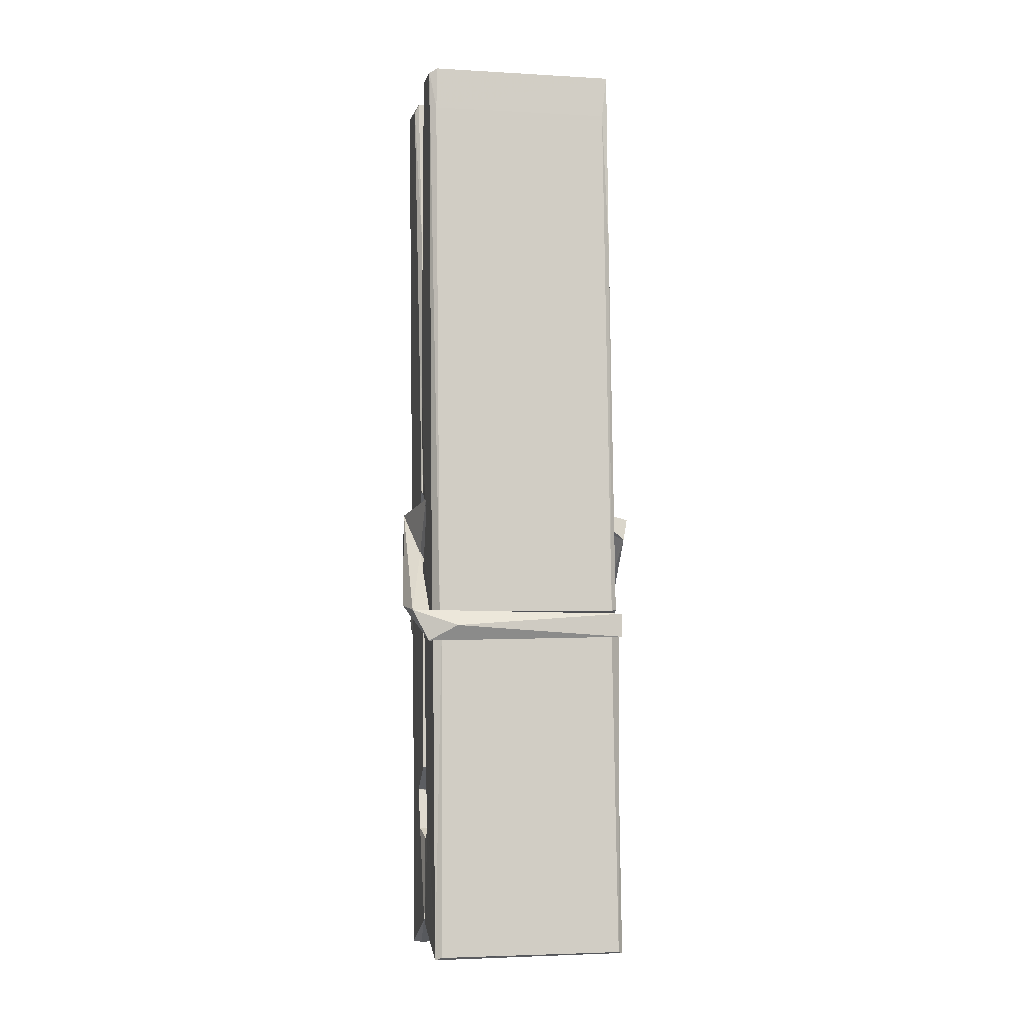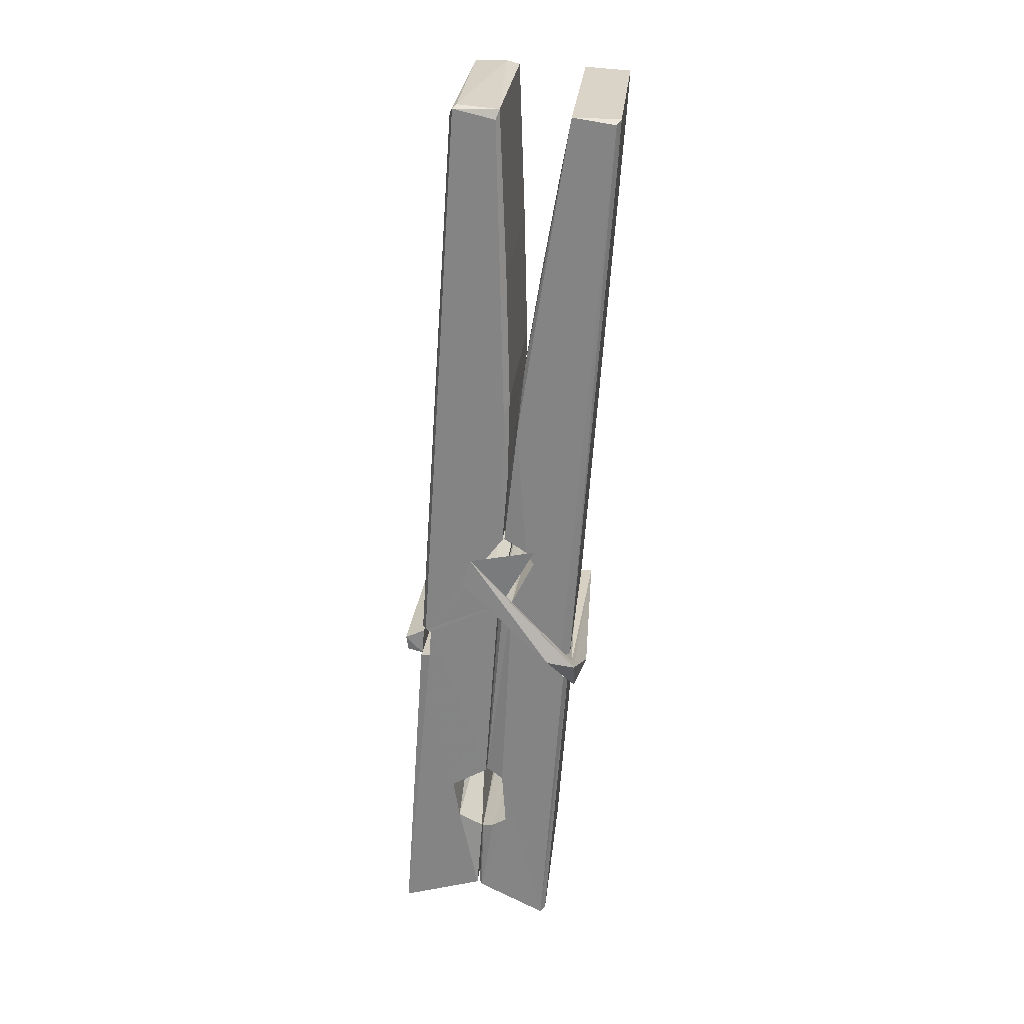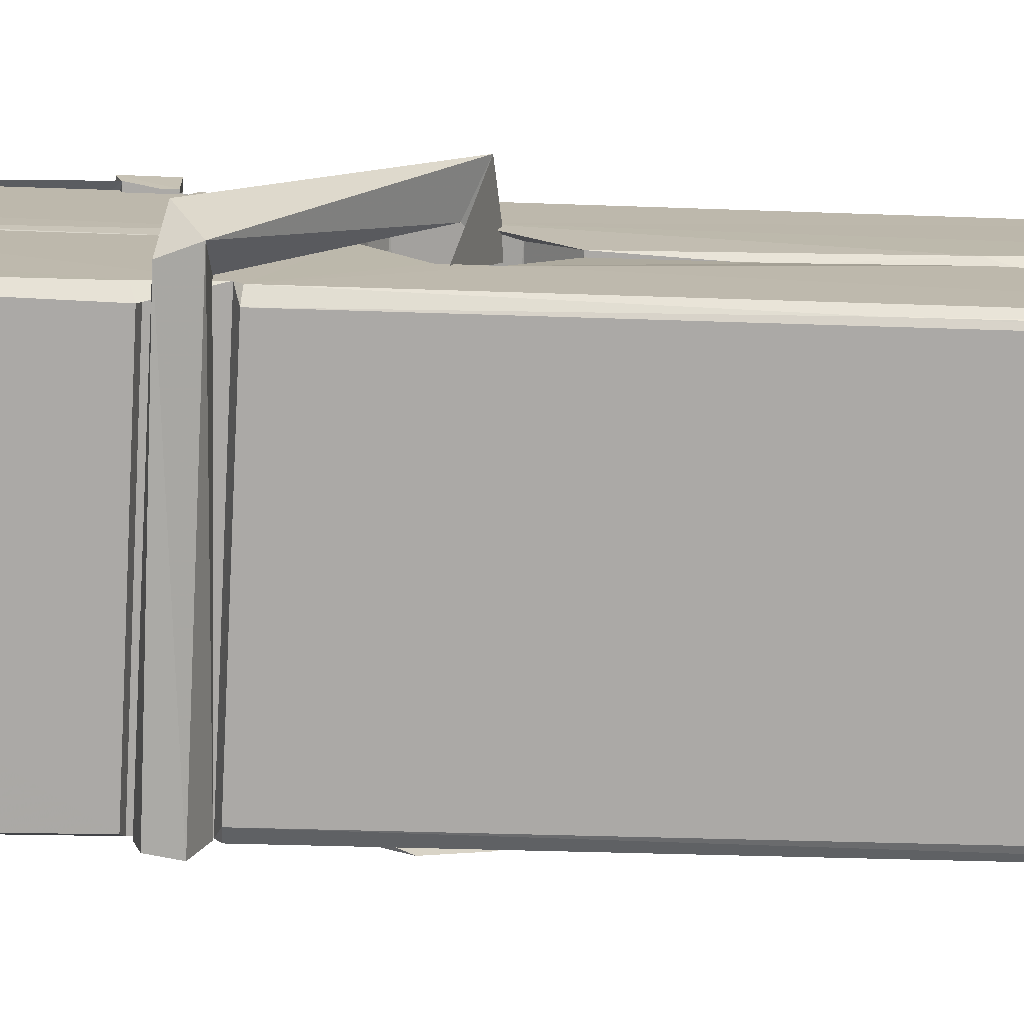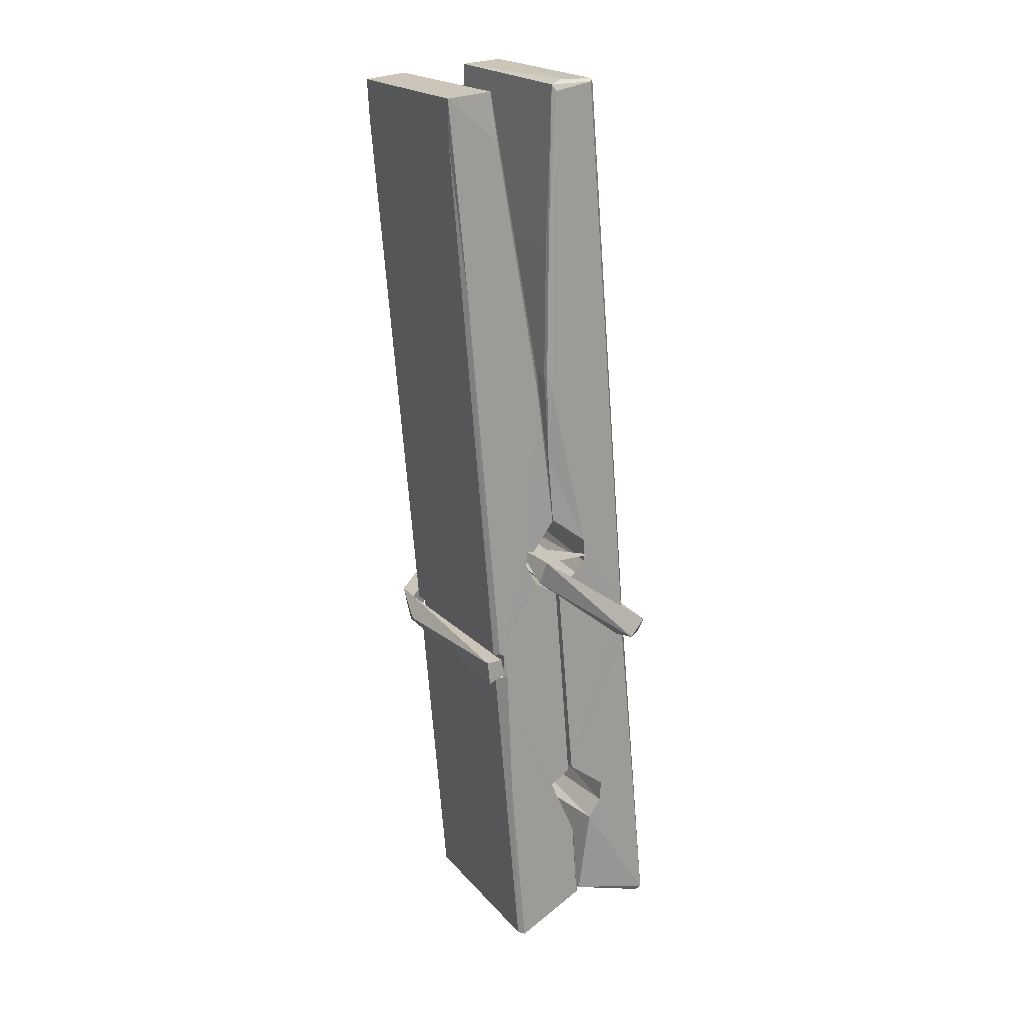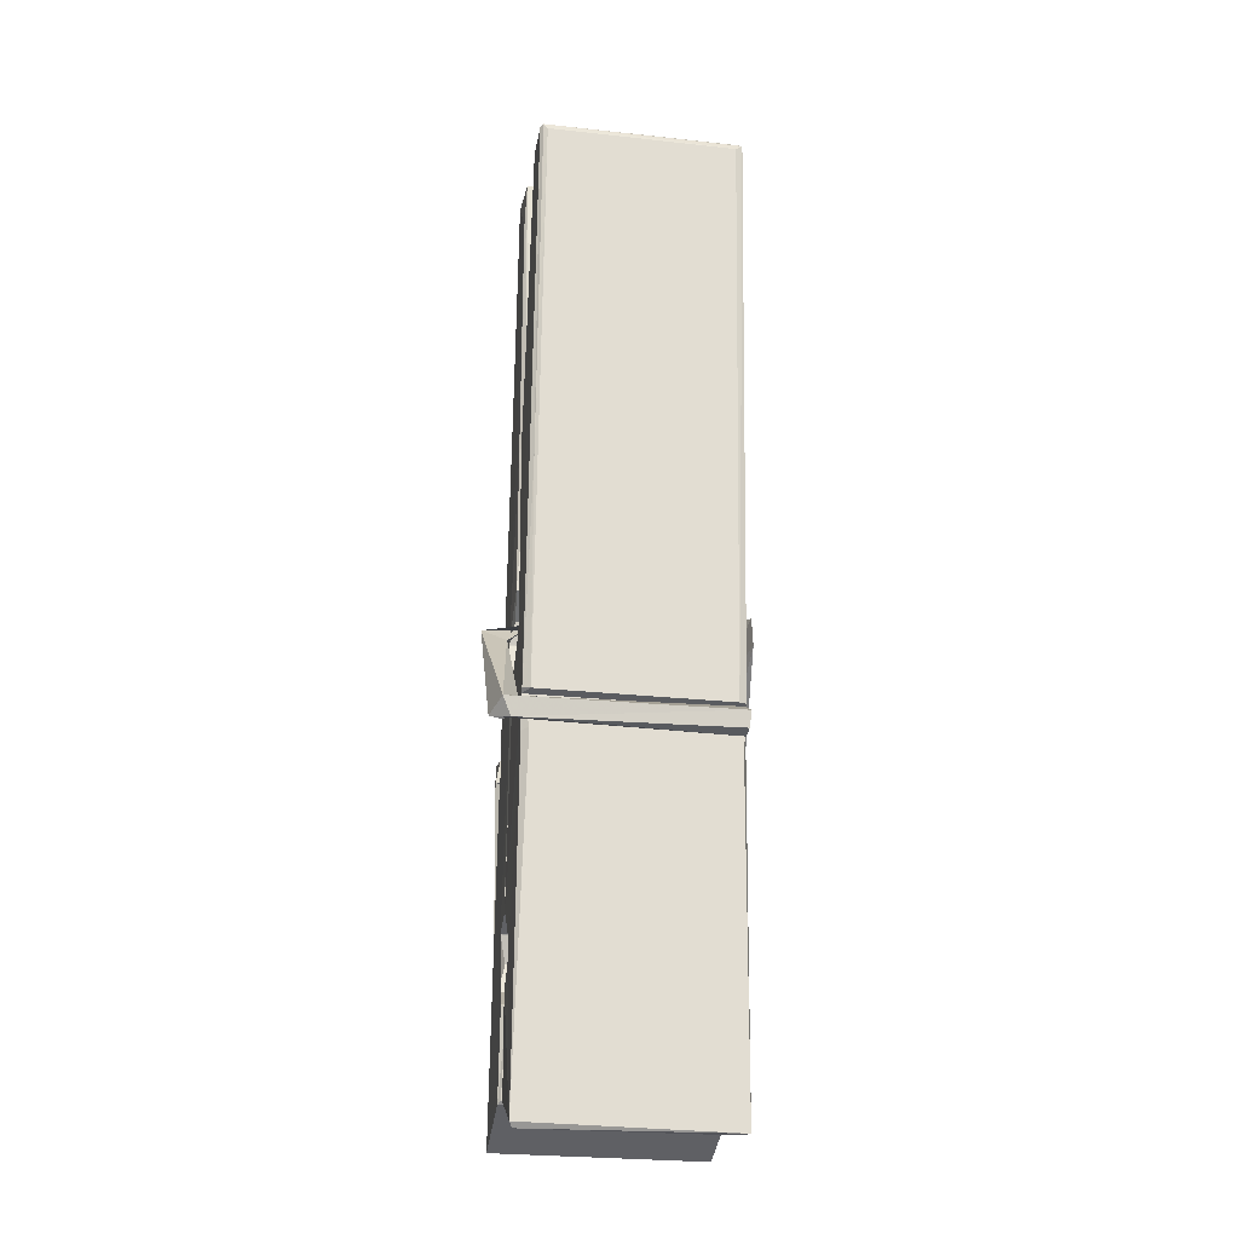
<metadata>
{"format":"obj","ext":"obj","renderer":"f3d","projection":"perspective","resolution":1024,"background":"white","views":[{"elev":-11.3,"azim":-10.6,"up":"+Y"},{"elev":26.1,"azim":-83.7,"up":"+Y"},{"elev":-75.8,"azim":88.8,"up":"+Z"},{"elev":21.6,"azim":62.2,"up":"+Y"},{"elev":-17.4,"azim":170.8,"up":"+Y"}]}
</metadata>
<code>
v -0.8042 -3.195 2.234
v -0.6406 -3.161 2.175
v -0.8024 -3.163 2.174
v -0.7985 -3.159 2.173
v -0.8158 -2.616 2.218
v -0.8143 -2.537 2.231
v -0.8167 -2.44 2.248
v -0.8115 -2.647 2.212
v -0.6588 -2.439 2.249
v -0.8177 -2.444 2.291
v -0.8178 -2.676 2.211
v -0.8245 -2.405 2.255
v -0.6442 -3.026 2.184
v -0.8112 -2.921 2.253
v -0.8135 -2.843 2.207
v -0.8073 -3.093 2.187
v -0.8071 -3.086 2.2
v -0.8083 -3.037 2.197
v -0.6426 -3.079 2.202
v -0.6482 -3.058 2.209
v -0.8025 -3.076 2.207
v -0.6493 -2.811 2.226
v -0.6536 -2.793 2.222
v -0.8148 -2.793 2.219
v -0.8141 -2.781 2.2
v -0.6512 -2.775 2.199
v -0.8063 -2.897 2.259
v -0.6641 -2.436 2.247
v -0.6613 -2.4 2.253
v -0.6577 -2.643 2.211
v -0.6489 -2.833 2.216
v -0.6496 -2.843 2.196
v -0.6487 -2.839 2.205
v -0.6493 -3.023 2.181
v -0.6427 -3.159 2.173
v -0.6459 -3.155 2.172
v -0.6429 -2.914 2.248
v -0.8041 -2.921 2.257
v -0.6636 -2.439 2.29
v -0.6617 -2.533 2.229
v -0.8134 -2.822 2.227
v -0.8051 -3.029 2.182
v -0.7979 -3.057 2.21
v -0.6424 -3.091 2.179
v -0.8097 -2.722 2.204
v -0.6554 -2.718 2.203
v -0.8144 -2.804 2.226
v -0.8242 -2.41 2.29
v -0.8172 -2.407 2.293
v -0.6598 -2.403 2.292
v -0.6557 -2.562 2.278
v -0.647 -2.892 2.254
v -0.6463 -3.094 2.176
v -0.6394 -3.19 2.232
v -0.6436 -3.189 2.237
v -0.7988 -3.193 2.238
v -0.8054 -3.165 2.176
v -0.6534 -2.657 2.213
v -0.6436 -3.038 2.201
v -0.8086 -2.848 2.195
v -0.6539 -2.845 2.194
v -0.647 -2.894 2.25
v -0.8133 -2.849 2.198
v -0.6463 -2.918 2.251
v -0.6515 -2.917 2.256
v -0.8021 -3.098 2.177
v -0.8119 -2.899 2.251
v -0.8112 -2.919 2.249
v -0.6516 -2.893 2.258
v -0.8215 -2.4 2.198
v -0.6437 -3.159 2.17
v -0.8149 -2.647 2.205
v -0.818 -2.536 2.202
v -0.6601 -2.403 2.194
v -0.6605 -2.398 2.161
v -0.6535 -2.656 2.199
v -0.6558 -2.643 2.203
v -0.6588 -2.531 2.201
v -0.8183 -2.661 2.2
v -0.8088 -3.029 2.181
v -0.6441 -3.024 2.18
v -0.6426 -3.083 2.16
v -0.8086 -3.047 2.15
v -0.8094 -2.906 2.123
v -0.6445 -3.034 2.159
v -0.8108 -2.812 2.166
v -0.6533 -2.786 2.176
v -0.808 -2.788 2.18
v -0.65 -2.799 2.167
v -0.8152 -2.781 2.198
v -0.814 -2.829 2.169
v -0.6493 -2.831 2.173
v -0.6495 -2.819 2.167
v -0.6531 -2.775 2.197
v -0.8131 -2.848 2.194
v -0.8195 -2.404 2.158
v -0.6595 -2.643 2.204
v -0.6434 -3.068 2.149
v -0.6533 -2.902 2.121
v -0.6563 -2.691 2.138
v -0.6661 -2.4 2.157
v -0.6663 -2.395 2.186
v -0.6629 -2.398 2.197
v -0.6624 -2.531 2.201
v -0.8147 -2.8 2.17
v -0.6438 -3.05 2.148
v -0.8076 -3.082 2.155
v -0.8054 -3.163 2.172
v -0.8132 -2.722 2.203
v -0.6545 -2.718 2.202
v -0.6543 -2.873 2.123
v -0.8254 -2.4 2.161
v -0.8196 -2.398 2.163
v -0.6629 -2.396 2.159
v -0.6485 -2.872 2.128
v -0.6477 -2.904 2.126
v -0.641 -3.177 2.102
v -0.7993 -3.184 2.111
v -0.8125 -2.905 2.131
v -0.825 -2.408 2.195
v -0.6434 -3.182 2.105
v -0.8073 -2.877 2.125
v -0.8132 -2.877 2.128
v -0.649 -2.844 2.193
v -0.8132 -2.879 2.133
v -0.8022 -3.097 2.176
v -0.8053 -3.184 2.103
v -0.6484 -2.875 2.131
v -0.6535 -2.901 2.129
v -0.8117 -2.879 2.126
v -0.647 -2.881 2.132
v -0.6393 -2.897 2.115
v -0.8117 -2.902 2.124
v -0.6249 -2.893 2.13
v -0.8112 -2.899 2.111
v -0.8129 -2.886 2.11
v -0.6443 -2.917 2.265
v -0.6458 -2.912 2.25
v -0.6458 -2.812 2.209
v -0.8307 -2.898 2.264
v -0.6511 -2.815 2.159
v -0.6612 -2.798 2.228
v -0.8071 -2.846 2.182
v -0.815 -2.792 2.226
v -0.8278 -2.797 2.171
v -0.8272 -2.821 2.163
v -0.8363 -2.891 2.241
v -0.8162 -2.837 2.201
v -0.7921 -2.912 2.273
v -0.8161 -2.925 2.263
v -0.8181 -2.912 2.25
v -0.646 -2.897 2.253
v -0.8152 -2.901 2.261
v -0.645 -2.897 2.267
v -0.6266 -2.803 2.218
v -0.6311 -2.822 2.223
v -0.6368 -2.893 2.138
v -0.6331 -2.882 2.112
f 49 29 12
f 8 5 6
f 5 7 6
f 7 40 6
f 40 8 6
f 58 30 29
f 58 29 9
f 12 5 11
f 18 15 42
f 15 63 42
f 20 59 19
f 38 14 1
f 18 43 17
f 18 59 43
f 17 43 21
f 22 23 26
f 41 31 15
f 15 32 60
f 7 5 12
f 50 9 29
f 48 10 49
f 28 12 29
f 28 29 40
f 29 30 40
f 23 24 26
f 22 47 23
f 47 24 23
f 41 22 31
f 18 13 59
f 43 59 20
f 19 17 21
f 21 20 19
f 44 16 19
f 16 17 19
f 54 57 2
f 69 52 51
f 39 51 50
f 28 7 12
f 30 8 40
f 40 7 28
f 25 45 26
f 25 26 24
f 47 22 41
f 31 33 15
f 33 32 15
f 34 13 42
f 42 13 18
f 43 20 21
f 36 35 3
f 36 3 4
f 57 3 2
f 3 35 2
f 10 39 50
f 10 50 49
f 25 11 45
f 11 5 8
f 11 8 45
f 45 8 30
f 26 45 46
f 45 30 46
f 58 22 26
f 26 46 58
f 46 30 58
f 51 39 69
f 39 10 69
f 25 24 11
f 47 67 48
f 67 27 48
f 48 27 10
f 51 9 50
f 22 9 51
f 52 22 51
f 64 37 55
f 55 56 54
f 54 56 1
f 4 3 66
f 36 4 66
f 36 66 53
f 35 36 53
f 35 53 2
f 56 55 38
f 66 3 57
f 1 18 17
f 14 18 1
f 15 18 14
f 47 11 24
f 11 47 48
f 12 11 48
f 49 12 48
f 29 49 50
f 9 22 58
f 31 22 52
f 31 52 33
f 64 19 59
f 19 64 44
f 2 44 64
f 2 64 54
f 57 54 1
f 32 61 60
f 33 13 32
f 62 33 52
f 47 41 15
f 15 60 63
f 60 61 42
f 34 42 61
f 32 13 34
f 32 34 61
f 33 59 13
f 64 59 33
f 38 55 65
f 55 37 65
f 14 68 15
f 60 42 63
f 66 16 44
f 66 44 53
f 2 53 44
f 55 54 64
f 38 1 56
f 17 57 1
f 57 17 16
f 66 57 16
f 15 68 67
f 62 37 64
f 68 37 62
f 68 62 67
f 64 33 62
f 52 69 62
f 67 62 69
f 67 69 27
f 47 15 67
f 69 10 27
f 37 38 65
f 38 37 68
f 68 14 38
f 82 117 71
f 75 76 74
f 76 77 78
f 76 78 74
f 78 103 74
f 73 72 79
f 73 79 120
f 83 85 106
f 83 80 85
f 83 106 98
f 83 98 107
f 106 116 98
f 105 86 91
f 87 94 89
f 112 123 122
f 123 90 105
f 90 88 105
f 70 73 120
f 103 78 104
f 78 77 97
f 78 97 104
f 88 94 87
f 89 86 105
f 105 87 89
f 93 86 89
f 117 116 99
f 115 100 111
f 96 111 101
f 111 100 101
f 100 114 101
f 72 73 104
f 73 70 103
f 73 103 104
f 104 97 72
f 90 109 94
f 94 88 90
f 105 88 87
f 92 91 93
f 91 86 93
f 95 91 92
f 92 124 95
f 95 81 80
f 80 81 85
f 98 82 107
f 107 82 126
f 108 71 118
f 127 121 117
f 114 112 96
f 114 96 101
f 102 103 70
f 72 97 110
f 72 110 109
f 110 94 109
f 97 77 110
f 89 94 110
f 89 110 76
f 110 77 76
f 122 111 96
f 96 112 122
f 79 72 109
f 109 90 79
f 127 84 119
f 113 112 114
f 114 102 113
f 75 102 114
f 75 114 100
f 75 100 115
f 121 127 118
f 126 71 108
f 84 127 117
f 99 84 117
f 127 83 107
f 127 119 83
f 95 123 91
f 91 123 105
f 90 123 112
f 90 112 79
f 112 120 79
f 112 70 120
f 70 112 113
f 70 113 102
f 102 75 103
f 103 75 74
f 76 75 89
f 75 115 89
f 115 93 89
f 81 128 116
f 106 85 81
f 106 81 116
f 98 116 117
f 98 117 82
f 121 71 117
f 71 121 118
f 127 108 118
f 92 93 124
f 93 115 124
f 123 95 125
f 81 95 124
f 128 81 124
f 124 115 128
f 128 115 111
f 111 122 125
f 111 125 128
f 122 123 125
f 80 83 119
f 71 126 82
f 127 107 108
f 107 126 108
f 119 129 128
f 128 125 119
f 80 125 95
f 125 80 119
f 99 116 128
f 99 128 129
f 99 129 119
f 119 84 99
f 131 158 130
f 132 136 158
f 132 134 133
f 130 136 133
f 132 133 135
f 136 132 135
f 130 158 136
f 149 137 154
f 154 152 153
f 155 134 158
f 158 131 139
f 151 148 153
f 147 146 151
f 155 142 156
f 156 142 139
f 155 139 142
f 142 155 141
f 141 155 142
f 145 144 143
f 145 143 144
f 148 145 144
f 144 145 148
f 146 145 148
f 147 145 146
f 146 148 151
f 147 140 145
f 156 139 131
f 134 155 156
f 155 158 139
f 145 140 148
f 147 150 140
f 150 147 151
f 150 149 140
f 140 153 148
f 153 140 154
f 154 140 149
f 151 138 150
f 153 152 151
f 138 152 137
f 137 152 154
f 150 137 149
f 137 150 138
f 138 151 152
f 157 134 156
f 157 156 131
f 157 131 134
f 132 158 134
f 134 131 133
f 131 130 133
f 133 136 135
f 49 29 12
f 8 5 6
f 5 7 6
f 7 40 6
f 40 8 6
f 58 30 29
f 58 29 9
f 12 5 11
f 18 15 42
f 15 63 42
f 20 59 19
f 38 14 1
f 18 43 17
f 18 59 43
f 17 43 21
f 22 23 26
f 41 31 15
f 15 32 60
f 7 5 12
f 50 9 29
f 48 10 49
f 28 12 29
f 28 29 40
f 29 30 40
f 23 24 26
f 22 47 23
f 47 24 23
f 41 22 31
f 18 13 59
f 43 59 20
f 19 17 21
f 21 20 19
f 44 16 19
f 16 17 19
f 54 57 2
f 69 52 51
f 39 51 50
f 28 7 12
f 30 8 40
f 40 7 28
f 25 45 26
f 25 26 24
f 47 22 41
f 31 33 15
f 33 32 15
f 34 13 42
f 42 13 18
f 43 20 21
f 36 35 3
f 36 3 4
f 57 3 2
f 3 35 2
f 10 39 50
f 10 50 49
f 25 11 45
f 11 5 8
f 11 8 45
f 45 8 30
f 26 45 46
f 45 30 46
f 58 22 26
f 26 46 58
f 46 30 58
f 51 39 69
f 39 10 69
f 25 24 11
f 47 67 48
f 67 27 48
f 48 27 10
f 51 9 50
f 22 9 51
f 52 22 51
f 64 37 55
f 55 56 54
f 54 56 1
f 4 3 66
f 36 4 66
f 36 66 53
f 35 36 53
f 35 53 2
f 56 55 38
f 66 3 57
f 1 18 17
f 14 18 1
f 15 18 14
f 47 11 24
f 11 47 48
f 12 11 48
f 49 12 48
f 29 49 50
f 9 22 58
f 31 22 52
f 31 52 33
f 64 19 59
f 19 64 44
f 2 44 64
f 2 64 54
f 57 54 1
f 32 61 60
f 33 13 32
f 62 33 52
f 47 41 15
f 15 60 63
f 60 61 42
f 34 42 61
f 32 13 34
f 32 34 61
f 33 59 13
f 64 59 33
f 38 55 65
f 55 37 65
f 14 68 15
f 60 42 63
f 66 16 44
f 66 44 53
f 2 53 44
f 55 54 64
f 38 1 56
f 17 57 1
f 57 17 16
f 66 57 16
f 15 68 67
f 62 37 64
f 68 37 62
f 68 62 67
f 64 33 62
f 52 69 62
f 67 62 69
f 67 69 27
f 47 15 67
f 69 10 27
f 37 38 65
f 38 37 68
f 68 14 38
f 82 117 71
f 75 76 74
f 76 77 78
f 76 78 74
f 78 103 74
f 73 72 79
f 73 79 120
f 83 85 106
f 83 80 85
f 83 106 98
f 83 98 107
f 106 116 98
f 105 86 91
f 87 94 89
f 112 123 122
f 123 90 105
f 90 88 105
f 70 73 120
f 103 78 104
f 78 77 97
f 78 97 104
f 88 94 87
f 89 86 105
f 105 87 89
f 93 86 89
f 117 116 99
f 115 100 111
f 96 111 101
f 111 100 101
f 100 114 101
f 72 73 104
f 73 70 103
f 73 103 104
f 104 97 72
f 90 109 94
f 94 88 90
f 105 88 87
f 92 91 93
f 91 86 93
f 95 91 92
f 92 124 95
f 95 81 80
f 80 81 85
f 98 82 107
f 107 82 126
f 108 71 118
f 127 121 117
f 114 112 96
f 114 96 101
f 102 103 70
f 72 97 110
f 72 110 109
f 110 94 109
f 97 77 110
f 89 94 110
f 89 110 76
f 110 77 76
f 122 111 96
f 96 112 122
f 79 72 109
f 109 90 79
f 127 84 119
f 113 112 114
f 114 102 113
f 75 102 114
f 75 114 100
f 75 100 115
f 121 127 118
f 126 71 108
f 84 127 117
f 99 84 117
f 127 83 107
f 127 119 83
f 95 123 91
f 91 123 105
f 90 123 112
f 90 112 79
f 112 120 79
f 112 70 120
f 70 112 113
f 70 113 102
f 102 75 103
f 103 75 74
f 76 75 89
f 75 115 89
f 115 93 89
f 81 128 116
f 106 85 81
f 106 81 116
f 98 116 117
f 98 117 82
f 121 71 117
f 71 121 118
f 127 108 118
f 92 93 124
f 93 115 124
f 123 95 125
f 81 95 124
f 128 81 124
f 124 115 128
f 128 115 111
f 111 122 125
f 111 125 128
f 122 123 125
f 80 83 119
f 71 126 82
f 127 107 108
f 107 126 108
f 119 129 128
f 128 125 119
f 80 125 95
f 125 80 119
f 99 116 128
f 99 128 129
f 99 129 119
f 119 84 99
f 131 158 130
f 132 136 158
f 132 134 133
f 130 136 133
f 132 133 135
f 136 132 135
f 130 158 136
f 149 137 154
f 154 152 153
f 155 134 158
f 158 131 139
f 151 148 153
f 147 146 151
f 155 142 156
f 156 142 139
f 155 139 142
f 142 155 141
f 141 155 142
f 145 144 143
f 145 143 144
f 148 145 144
f 144 145 148
f 146 145 148
f 147 145 146
f 146 148 151
f 147 140 145
f 156 139 131
f 134 155 156
f 155 158 139
f 145 140 148
f 147 150 140
f 150 147 151
f 150 149 140
f 140 153 148
f 153 140 154
f 154 140 149
f 151 138 150
f 153 152 151
f 138 152 137
f 137 152 154
f 150 137 149
f 137 150 138
f 138 151 152
f 157 134 156
f 157 156 131
f 157 131 134
f 132 158 134
f 134 131 133
f 131 130 133
f 133 136 135

</code>
